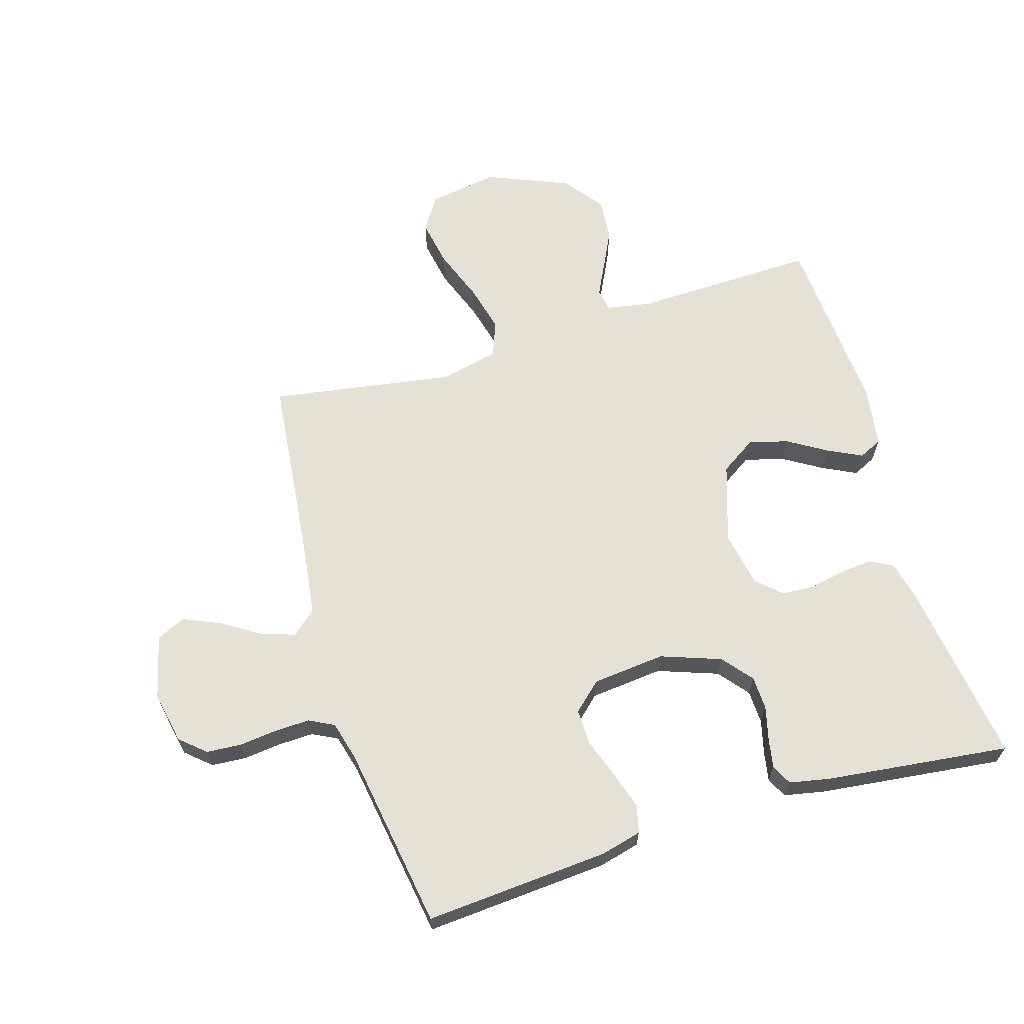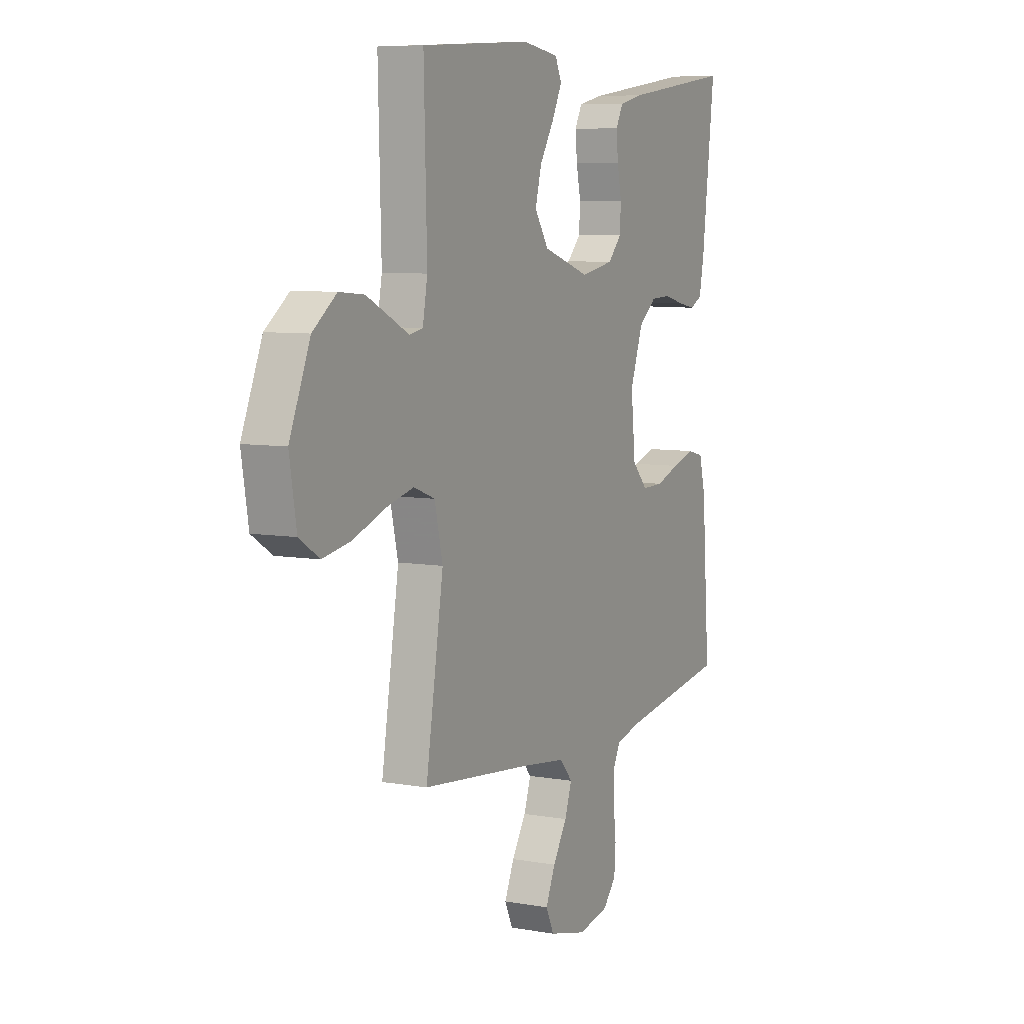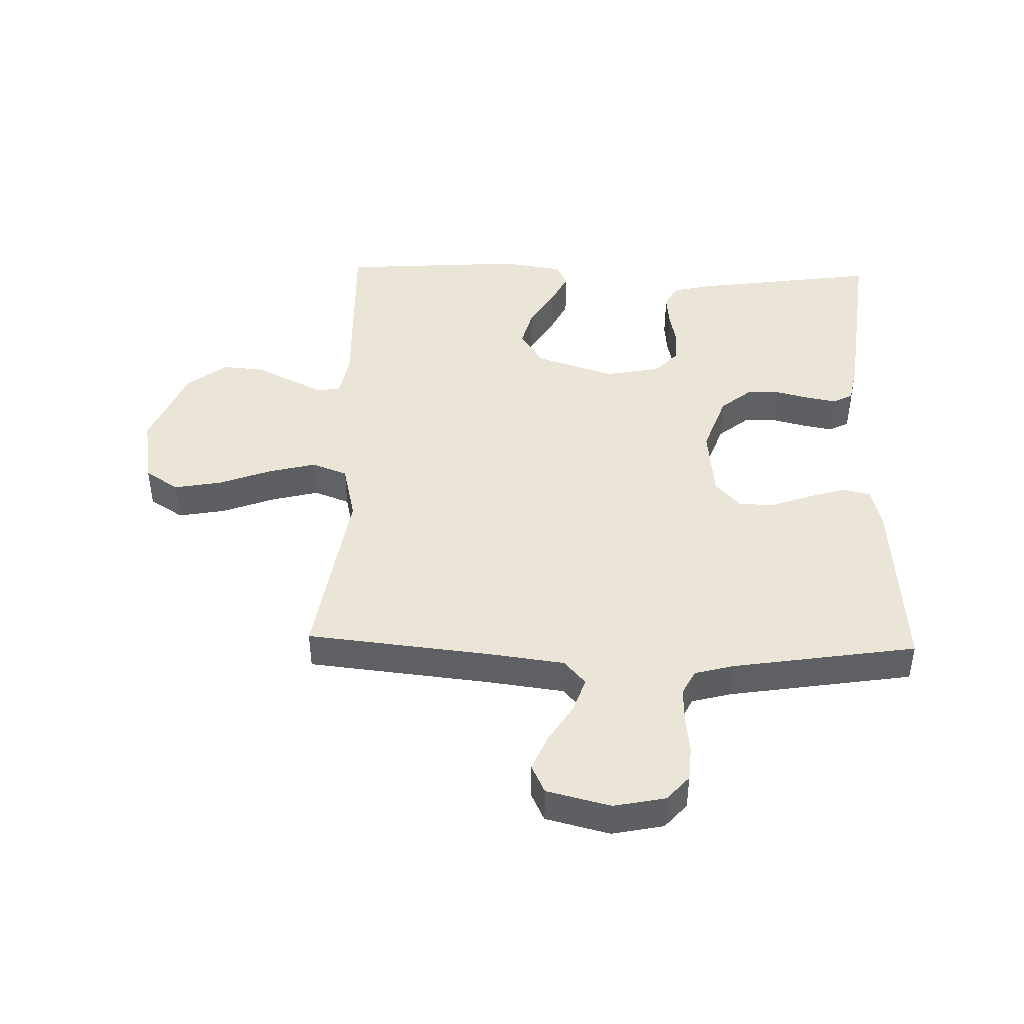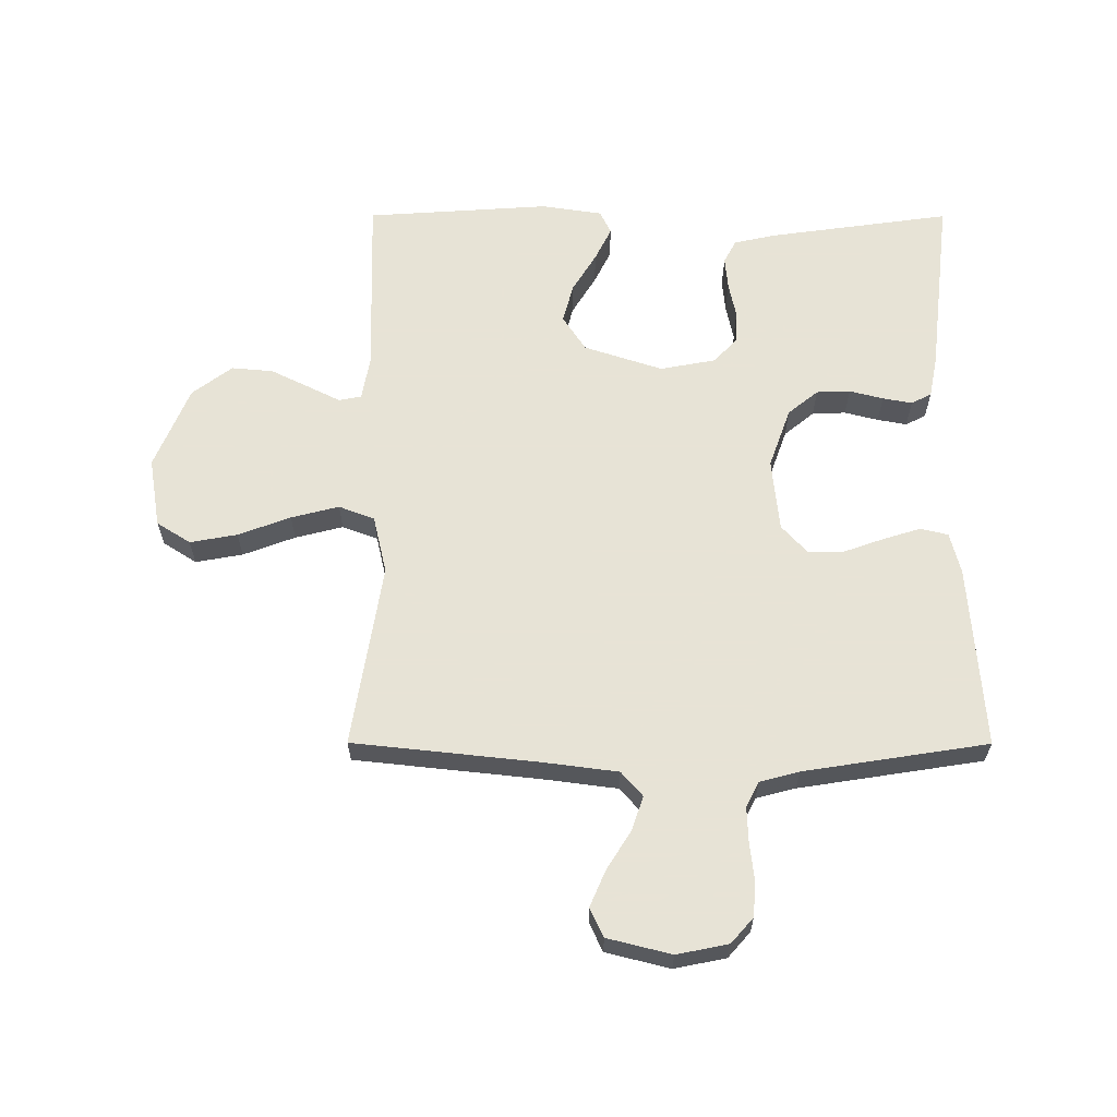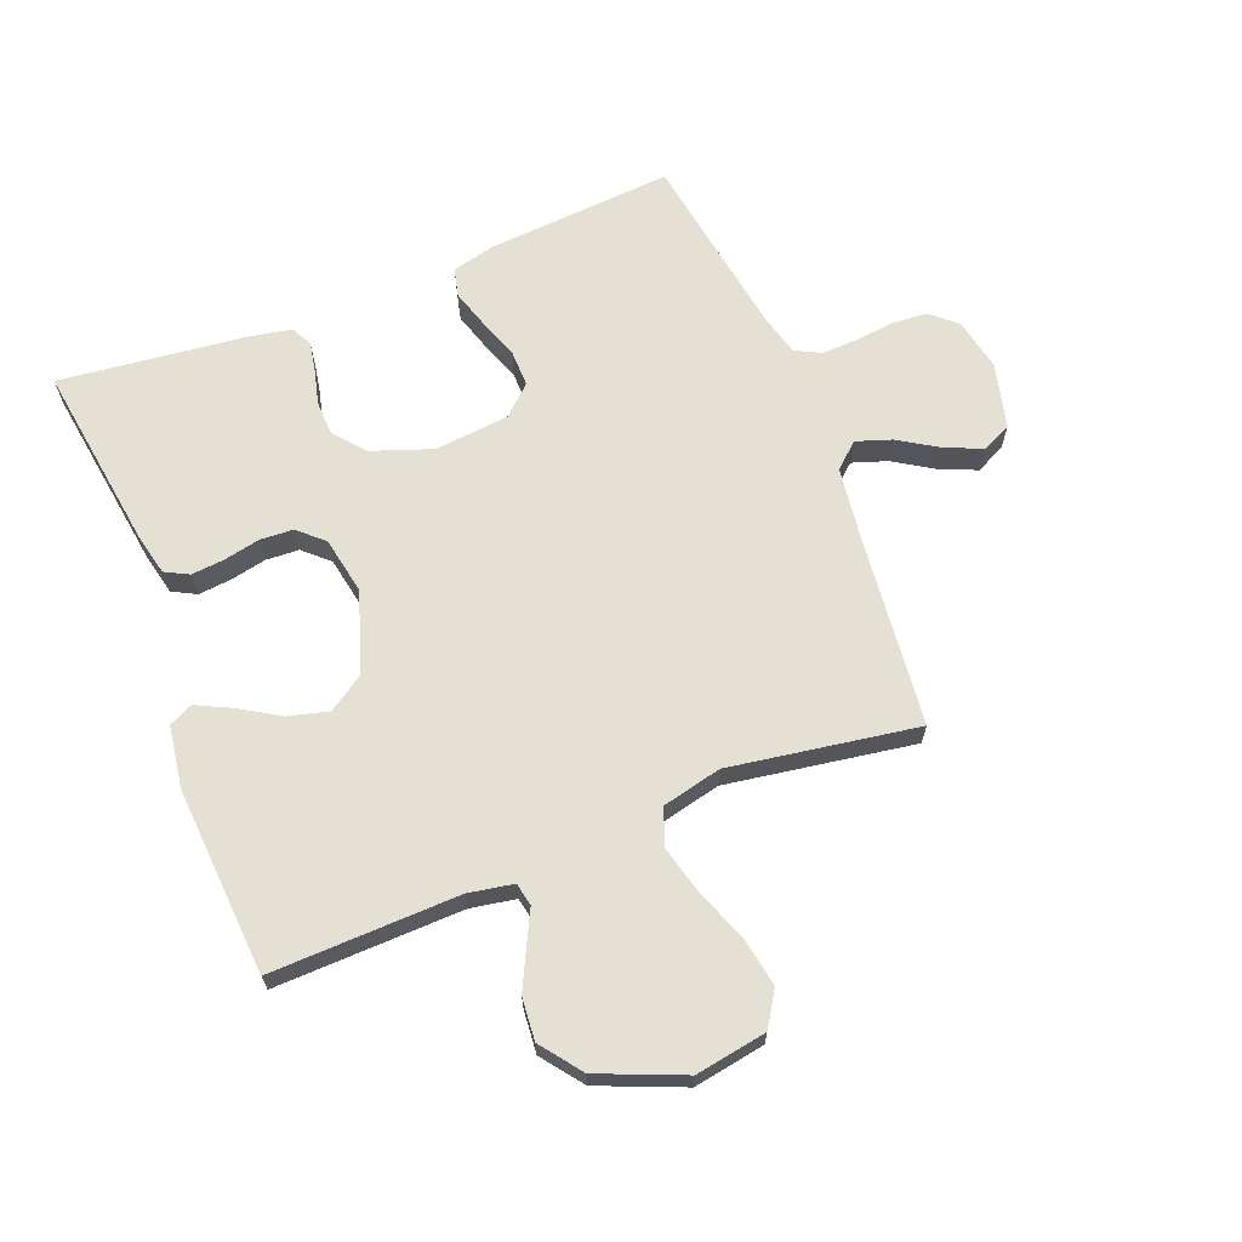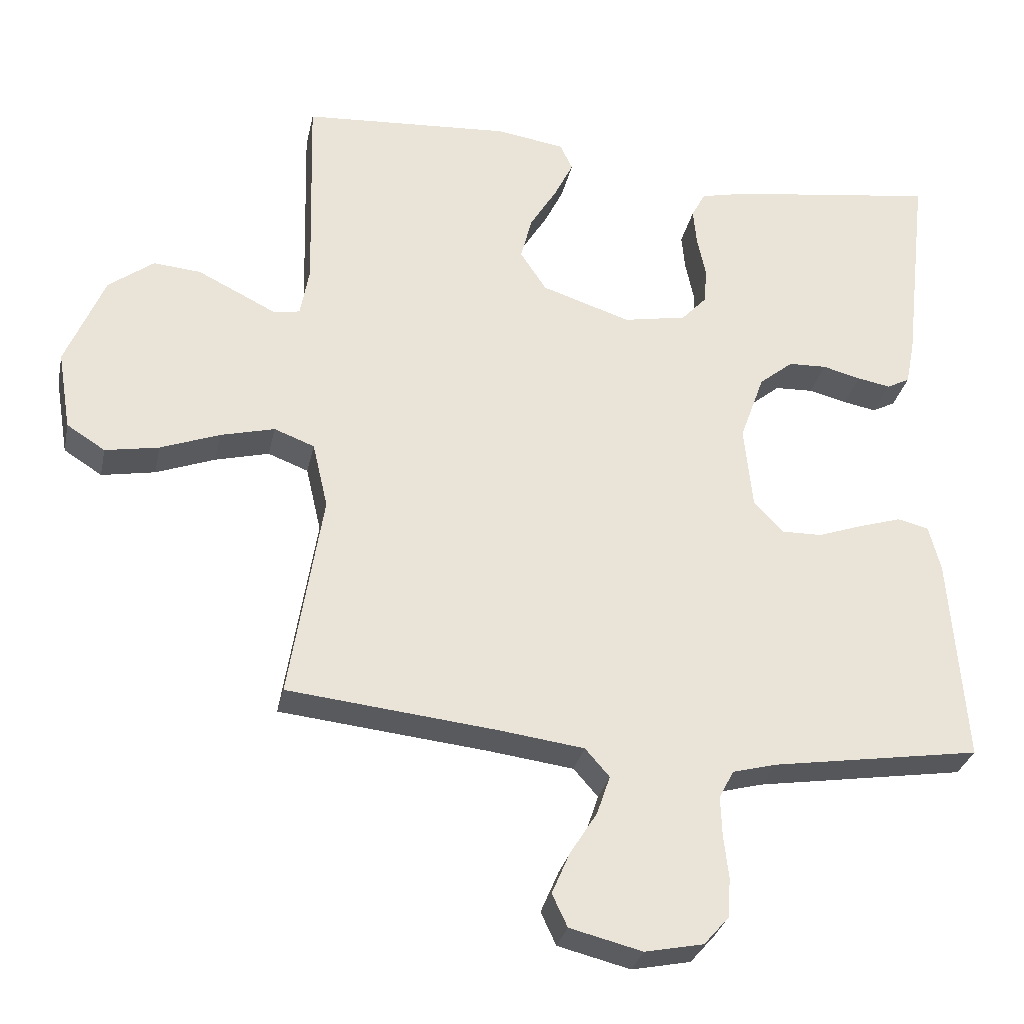
<metadata>
{"format":"obj","ext":"obj","renderer":"f3d","projection":"perspective","resolution":1024,"background":"white","views":[{"elev":64.8,"azim":-106.8,"up":"+Y"},{"elev":7.3,"azim":116.9,"up":"+Z"},{"elev":44.1,"azim":-178.4,"up":"+Y"},{"elev":62.6,"azim":-179.9,"up":"+Y"},{"elev":66.2,"azim":68.4,"up":"+Y"},{"elev":-30.2,"azim":168.2,"up":"+Z"}]}
</metadata>
<code>
v 0.5 0.07 -0.5
v 0.2 0.07 -0.532
v 0.077 0.07 -0.548
v 0.042 0.07 -0.588
v 0.061 0.07 -0.644
v 0.1 0.07 -0.706
v 0.126 0.07 -0.766
v 0.104 0.07 -0.813
v 0 0.07 -0.839
v -0.084 0.07 -0.822
v -0.12 0.07 -0.781
v -0.124 0.07 -0.724
v -0.117 0.07 -0.662
v -0.115 0.07 -0.605
v -0.136 0.07 -0.564
v -0.2 0.07 -0.547
v -0.5 0.07 -0.5
v -0.478 0.07 -0.2
v -0.461 0.07 -0.133
v -0.416 0.07 -0.122
v -0.355 0.07 -0.141
v -0.29 0.07 -0.164
v -0.231 0.07 -0.165
v -0.189 0.07 -0.119
v -0.177 0.07 0
v -0.212 0.07 0.098
v -0.261 0.07 0.138
v -0.316 0.07 0.14
v -0.371 0.07 0.126
v -0.419 0.07 0.117
v -0.452 0.07 0.134
v -0.465 0.07 0.2
v -0.5 0.07 0.5
v -0.2 0.07 0.458
v -0.134 0.07 0.443
v -0.114 0.07 0.405
v -0.119 0.07 0.352
v -0.131 0.07 0.294
v -0.128 0.07 0.241
v -0.091 0.07 0.201
v 0 0.07 0.184
v 0.128 0.07 0.226
v 0.166 0.07 0.284
v 0.149 0.07 0.348
v 0.11 0.07 0.412
v 0.083 0.07 0.467
v 0.101 0.07 0.505
v 0.2 0.07 0.52
v 0.5 0.07 0.5
v 0.492 0.07 0.2
v 0.505 0.07 0.128
v 0.542 0.07 0.121
v 0.594 0.07 0.147
v 0.657 0.07 0.178
v 0.725 0.07 0.184
v 0.79 0.07 0.135
v 0.846 0.07 0
v 0.827 0.07 -0.114
v 0.772 0.07 -0.149
v 0.695 0.07 -0.135
v 0.61 0.07 -0.103
v 0.532 0.07 -0.083
v 0.474 0.07 -0.105
v 0.452 0.07 -0.2
v 0.5 0 -0.5
v 0.2 0 -0.532
v 0.077 0 -0.548
v 0.042 0 -0.588
v 0.061 0 -0.644
v 0.1 0 -0.706
v 0.126 0 -0.766
v 0.104 0 -0.813
v 0 0 -0.839
v -0.084 0 -0.822
v -0.12 0 -0.781
v -0.124 0 -0.724
v -0.117 0 -0.662
v -0.115 0 -0.605
v -0.136 0 -0.564
v -0.2 0 -0.547
v -0.5 0 -0.5
v -0.478 0 -0.2
v -0.461 0 -0.133
v -0.416 0 -0.122
v -0.355 0 -0.141
v -0.29 0 -0.164
v -0.231 0 -0.165
v -0.189 0 -0.119
v -0.177 0 0
v -0.212 0 0.098
v -0.261 0 0.138
v -0.316 0 0.14
v -0.371 0 0.126
v -0.419 0 0.117
v -0.452 0 0.134
v -0.465 0 0.2
v -0.5 0 0.5
v -0.2 0 0.458
v -0.134 0 0.443
v -0.114 0 0.405
v -0.119 0 0.352
v -0.131 0 0.294
v -0.128 0 0.241
v -0.091 0 0.201
v 0 0 0.184
v 0.128 0 0.226
v 0.166 0 0.284
v 0.149 0 0.348
v 0.11 0 0.412
v 0.083 0 0.467
v 0.101 0 0.505
v 0.2 0 0.52
v 0.5 0 0.5
v 0.492 0 0.2
v 0.505 0 0.128
v 0.542 0 0.121
v 0.594 0 0.147
v 0.657 0 0.178
v 0.725 0 0.184
v 0.79 0 0.135
v 0.846 0 0
v 0.827 0 -0.114
v 0.772 0 -0.149
v 0.695 0 -0.135
v 0.61 0 -0.103
v 0.532 0 -0.083
v 0.474 0 -0.105
v 0.452 0 -0.2
f 59 60 61
f 58 59 61
f 57 58 61
f 56 57 61
f 55 56 61
f 54 55 61
f 53 54 61
f 52 53 61
f 51 52 61 62
f 50 51 62 63
f 49 50 63
f 48 49 63
f 47 48 63
f 46 47 63
f 45 46 63
f 44 45 63
f 36 37 38
f 35 36 38
f 34 35 38
f 33 34 38
f 32 33 38
f 31 32 38
f 30 31 38
f 29 30 38
f 28 29 38
f 27 28 38 39
f 26 27 39 40
f 20 21 22
f 19 20 22
f 18 19 22
f 17 18 22
f 16 17 22
f 15 16 22 23
f 14 15 23 24
f 11 12 13
f 10 11 13
f 9 10 13
f 8 9 13
f 7 8 13
f 6 7 13
f 5 6 13
f 4 5 13 14
f 14 24 25
f 4 14 25
f 3 4 25
f 64 1 2
f 43 44 63 64
f 64 2 3
f 43 64 3
f 42 43 3
f 3 25 26
f 42 3 26
f 41 42 26
f 26 40 41
f 125 124 123
f 125 123 122
f 125 122 121
f 125 121 120
f 125 120 119
f 125 119 118
f 125 118 117
f 125 117 116
f 126 125 116 115
f 127 126 115 114
f 127 114 113
f 127 113 112
f 127 112 111
f 127 111 110
f 127 110 109
f 127 109 108
f 102 101 100
f 102 100 99
f 102 99 98
f 102 98 97
f 102 97 96
f 102 96 95
f 102 95 94
f 102 94 93
f 102 93 92
f 103 102 92 91
f 104 103 91 90
f 86 85 84
f 86 84 83
f 86 83 82
f 86 82 81
f 86 81 80
f 87 86 80 79
f 88 87 79 78
f 77 76 75
f 77 75 74
f 77 74 73
f 77 73 72
f 77 72 71
f 77 71 70
f 77 70 69
f 78 77 69 68
f 89 88 78
f 89 78 68
f 89 68 67
f 66 65 128
f 128 127 108 107
f 67 66 128
f 67 128 107
f 67 107 106
f 90 89 67
f 90 67 106
f 90 106 105
f 105 104 90
f 1 65 66 2
f 2 66 67 3
f 3 67 68 4
f 4 68 69 5
f 5 69 70 6
f 6 70 71 7
f 7 71 72 8
f 8 72 73 9
f 9 73 74 10
f 10 74 75 11
f 11 75 76 12
f 12 76 77 13
f 13 77 78 14
f 14 78 79 15
f 15 79 80 16
f 16 80 81 17
f 17 81 82 18
f 18 82 83 19
f 19 83 84 20
f 20 84 85 21
f 21 85 86 22
f 22 86 87 23
f 23 87 88 24
f 24 88 89 25
f 25 89 90 26
f 26 90 91 27
f 27 91 92 28
f 28 92 93 29
f 29 93 94 30
f 30 94 95 31
f 31 95 96 32
f 32 96 97 33
f 33 97 98 34
f 34 98 99 35
f 35 99 100 36
f 36 100 101 37
f 37 101 102 38
f 38 102 103 39
f 39 103 104 40
f 40 104 105 41
f 41 105 106 42
f 42 106 107 43
f 43 107 108 44
f 44 108 109 45
f 45 109 110 46
f 46 110 111 47
f 47 111 112 48
f 48 112 113 49
f 49 113 114 50
f 50 114 115 51
f 51 115 116 52
f 52 116 117 53
f 53 117 118 54
f 54 118 119 55
f 55 119 120 56
f 56 120 121 57
f 57 121 122 58
f 58 122 123 59
f 59 123 124 60
f 60 124 125 61
f 61 125 126 62
f 62 126 127 63
f 63 127 128 64
f 64 128 65 1

</code>
